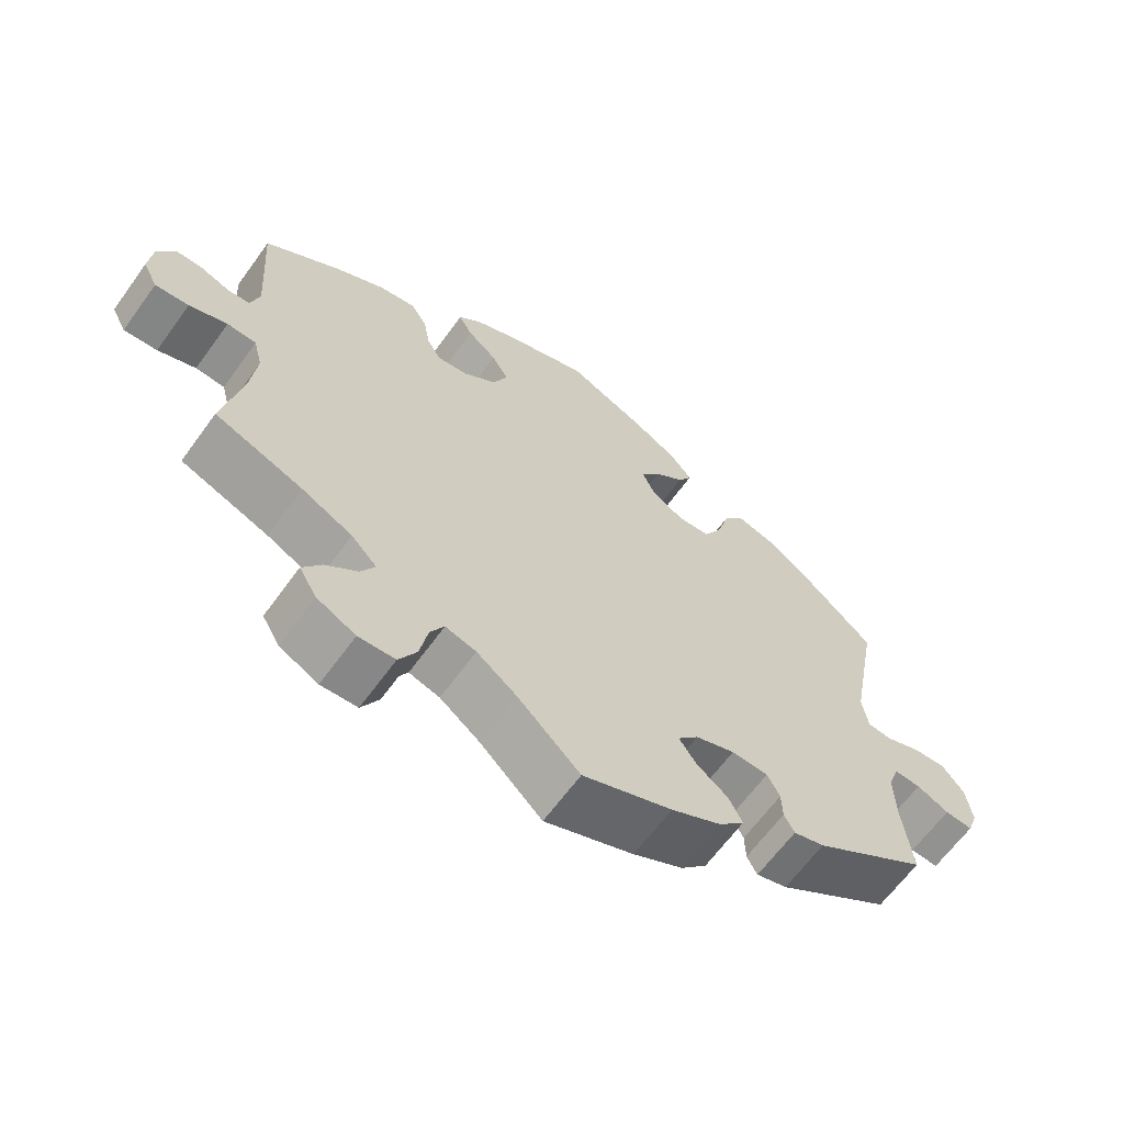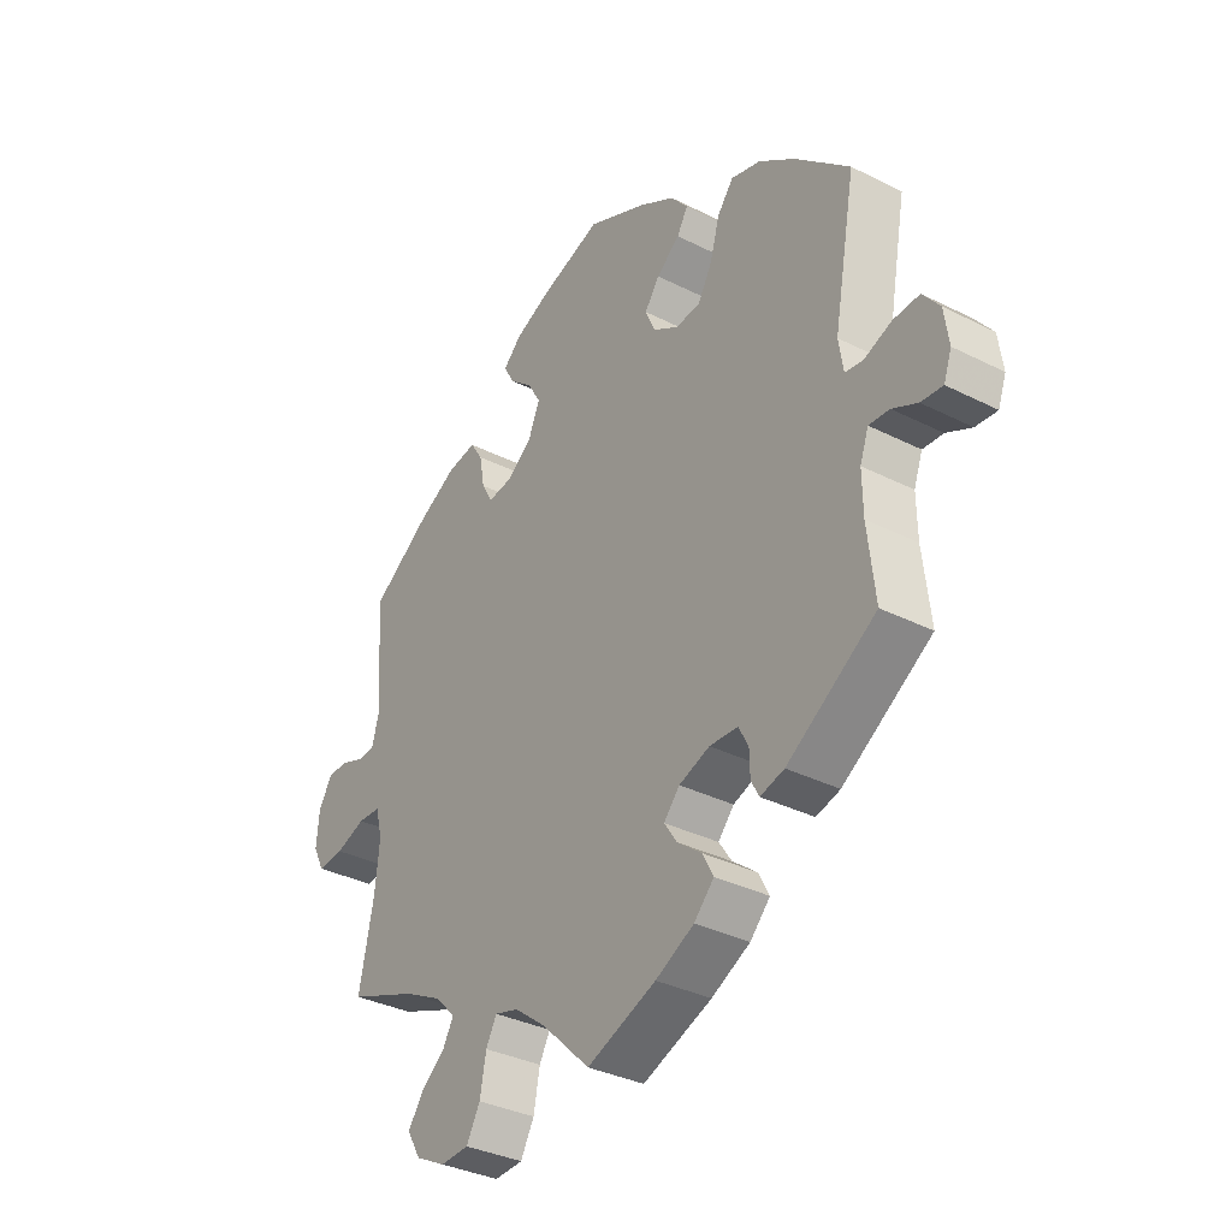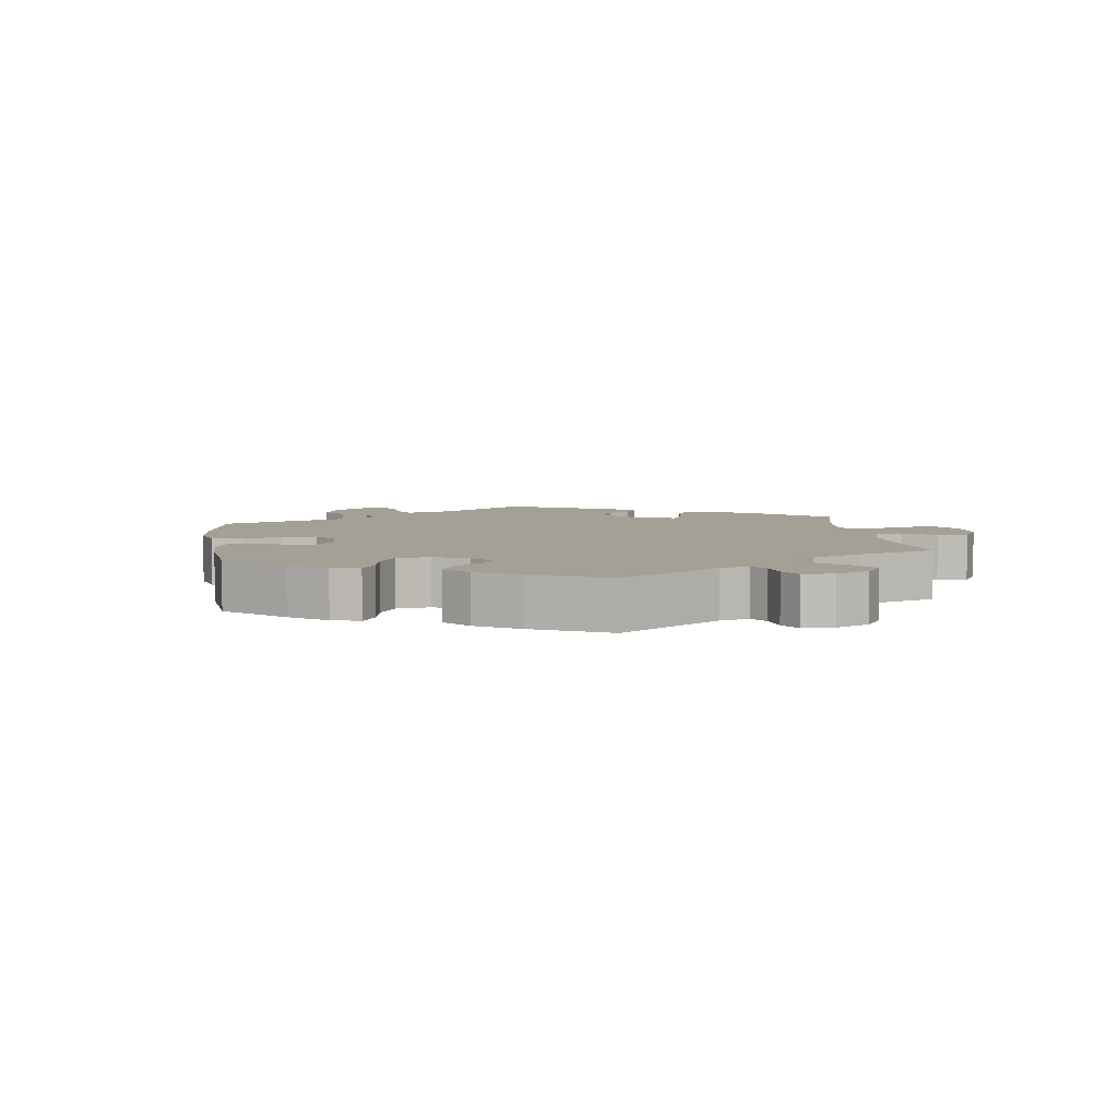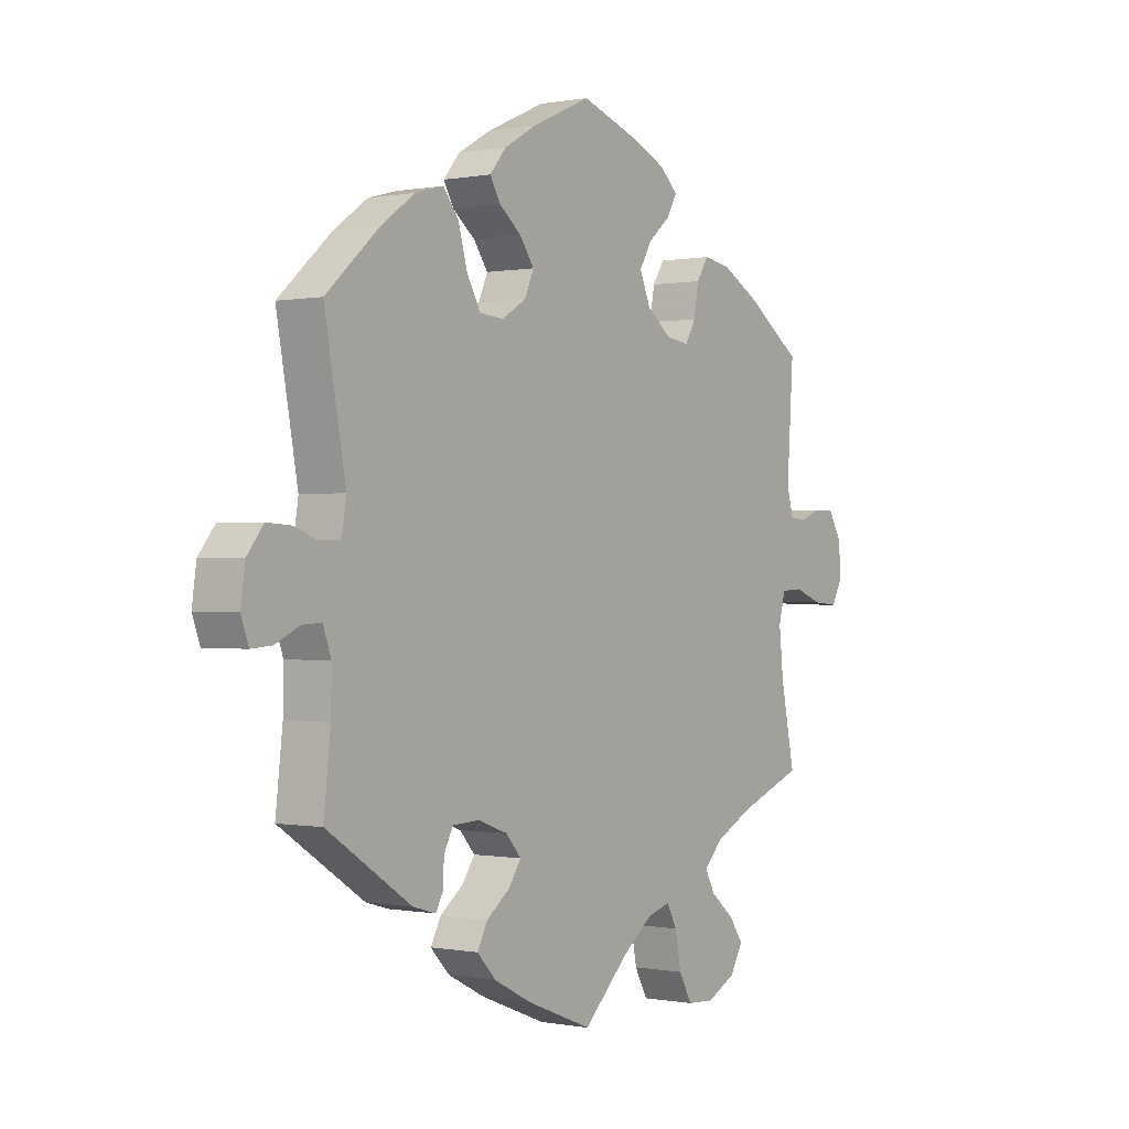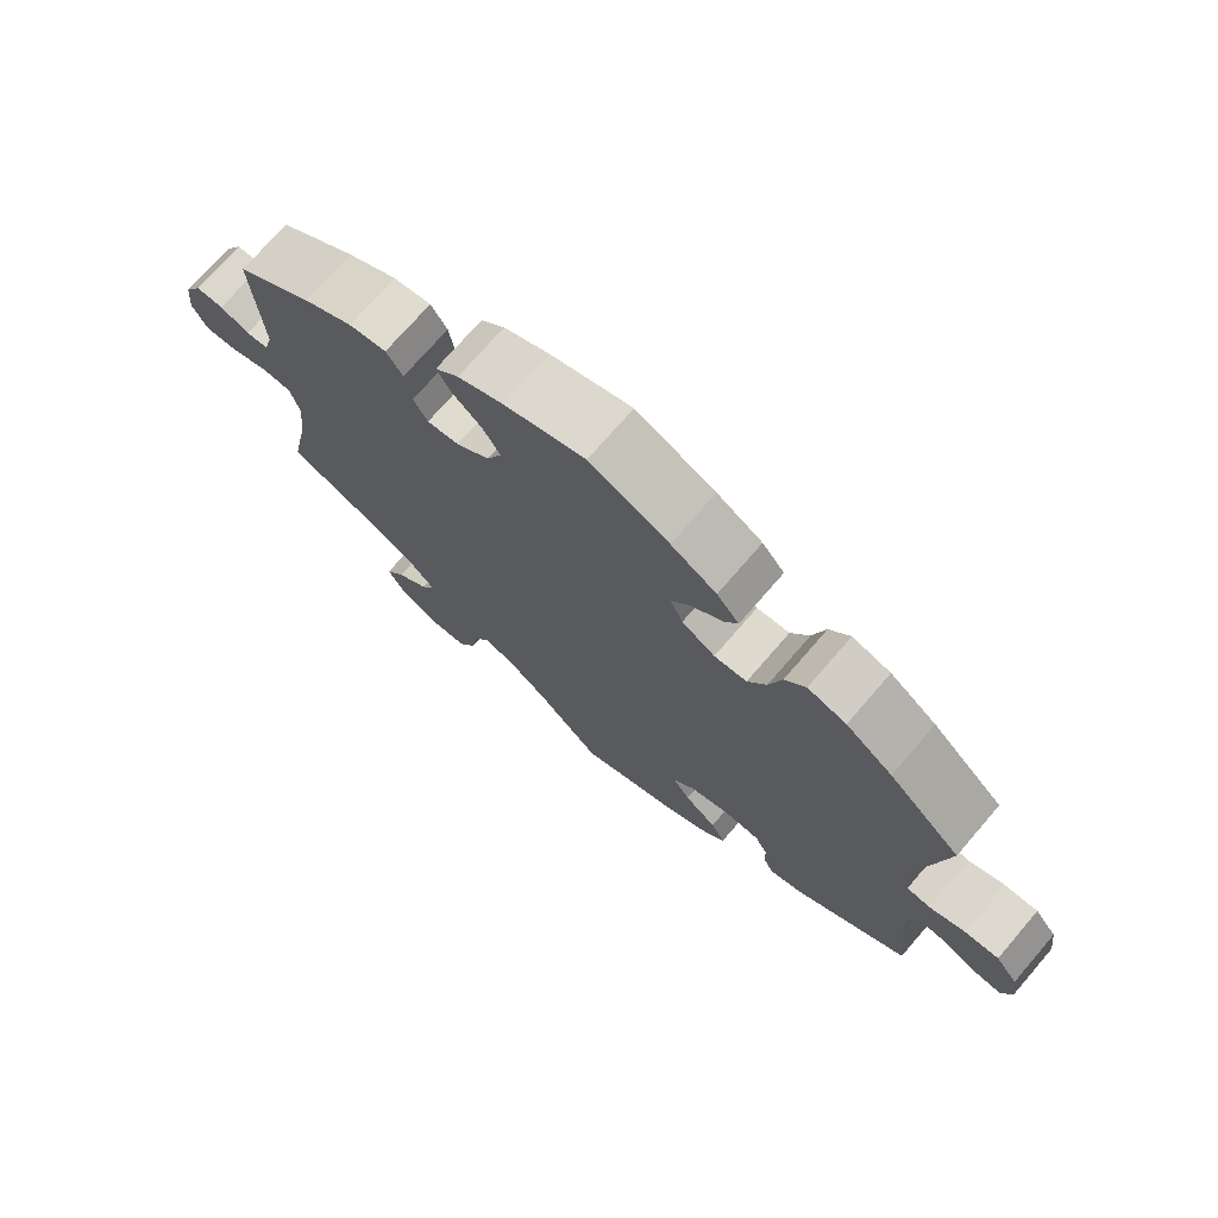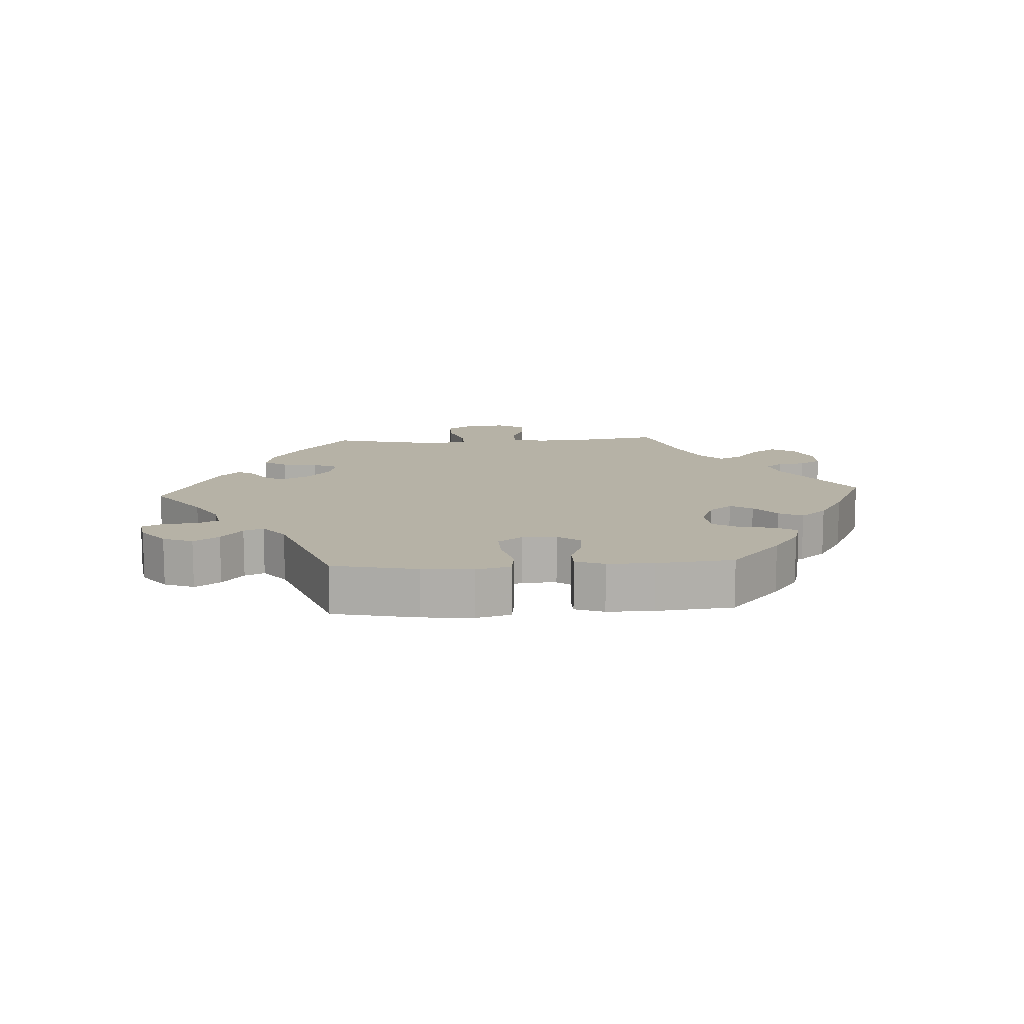
<metadata>
{"format":"obj","ext":"obj","renderer":"f3d","projection":"perspective","resolution":1024,"background":"white","views":[{"elev":-64.2,"azim":144.1,"up":"+Z"},{"elev":-34.3,"azim":-124.3,"up":"+Z"},{"elev":5.9,"azim":52.2,"up":"+Y"},{"elev":-0.1,"azim":-54.5,"up":"+Z"},{"elev":72.9,"azim":-139.2,"up":"+Z"},{"elev":12.2,"azim":-33.5,"up":"+Y"}]}
</metadata>
<code>
v -0.121 0.07 -0.53
v -0.189 0.07 -0.495
v -0.224 0.07 -0.458
v -0.205 0.07 -0.422
v -0.162 0.07 -0.389
v -0.139 0.07 -0.355
v -0.167 0.07 -0.323
v -0.221 0.07 -0.303
v -0.271 0.07 -0.305
v -0.288 0.07 -0.338
v -0.289 0.07 -0.378
v -0.303 0.07 -0.404
v -0.345 0.07 -0.392
v -0.501 0.07 -0.289
v -0.488 0.07 -0.175
v -0.487 0.07 -0.108
v -0.502 0.07 -0.066
v -0.538 0.07 -0.068
v -0.582 0.07 -0.089
v -0.62 0.07 -0.092
v -0.634 0.07 -0.053
v -0.626 0.07 0.004
v -0.596 0.07 0.042
v -0.55 0.07 0.039
v -0.502 0.07 0.02
v -0.47 0.07 0.024
v -0.462 0.07 0.076
v -0.501 0.07 0.289
v -0.404 0.07 0.376
v -0.341 0.07 0.421
v -0.289 0.07 0.435
v -0.261 0.07 0.399
v -0.244 0.07 0.339
v -0.219 0.07 0.294
v -0.175 0.07 0.29
v -0.13 0.07 0.317
v -0.113 0.07 0.356
v -0.139 0.07 0.393
v -0.18 0.07 0.426
v -0.199 0.07 0.459
v -0.169 0.07 0.495
v -0.108 0.07 0.53
v -0.001 0.07 0.578
v 0.108 0.07 0.541
v 0.17 0.07 0.513
v 0.202 0.07 0.482
v 0.183 0.07 0.449
v 0.143 0.07 0.415
v 0.12 0.07 0.376
v 0.14 0.07 0.329
v 0.185 0.07 0.294
v 0.228 0.07 0.288
v 0.247 0.07 0.322
v 0.256 0.07 0.373
v 0.278 0.07 0.407
v 0.329 0.07 0.398
v 0.396 0.07 0.361
v 0.5 0.07 0.289
v 0.488 0.07 0.108
v 0.5 0.07 0.064
v 0.53 0.07 0.061
v 0.57 0.07 0.076
v 0.607 0.07 0.076
v 0.631 0.07 0.035
v 0.636 0.07 -0.02
v 0.616 0.07 -0.059
v 0.57 0.07 -0.055
v 0.518 0.07 -0.036
v 0.478 0.07 -0.038
v 0.466 0.07 -0.085
v 0.474 0.07 -0.162
v 0.5 0.07 -0.289
v 0.38 0.07 -0.335
v 0.311 0.07 -0.37
v 0.276 0.07 -0.406
v 0.295 0.07 -0.441
v 0.338 0.07 -0.476
v 0.364 0.07 -0.514
v 0.34 0.07 -0.555
v 0.287 0.07 -0.582
v 0.237 0.07 -0.579
v 0.213 0.07 -0.535
v 0.202 0.07 -0.477
v 0.183 0.07 -0.442
v 0.141 0.07 -0.454
v 0.086 0.07 -0.496
v 0.001 0.07 -0.578
v -0.121 0 -0.53
v -0.189 0 -0.495
v -0.224 0 -0.458
v -0.205 0 -0.422
v -0.162 0 -0.389
v -0.139 0 -0.355
v -0.167 0 -0.323
v -0.221 0 -0.303
v -0.271 0 -0.305
v -0.288 0 -0.338
v -0.289 0 -0.378
v -0.303 0 -0.404
v -0.345 0 -0.392
v -0.501 0 -0.289
v -0.488 0 -0.175
v -0.487 0 -0.108
v -0.502 0 -0.066
v -0.538 0 -0.068
v -0.582 0 -0.089
v -0.62 0 -0.092
v -0.634 0 -0.053
v -0.626 0 0.004
v -0.596 0 0.042
v -0.55 0 0.039
v -0.502 0 0.02
v -0.47 0 0.024
v -0.462 0 0.076
v -0.501 0 0.289
v -0.404 0 0.376
v -0.341 0 0.421
v -0.289 0 0.435
v -0.261 0 0.399
v -0.244 0 0.339
v -0.219 0 0.294
v -0.175 0 0.29
v -0.13 0 0.317
v -0.113 0 0.356
v -0.139 0 0.393
v -0.18 0 0.426
v -0.199 0 0.459
v -0.169 0 0.495
v -0.108 0 0.53
v -0.001 0 0.578
v 0.108 0 0.541
v 0.17 0 0.513
v 0.202 0 0.482
v 0.183 0 0.449
v 0.143 0 0.415
v 0.12 0 0.376
v 0.14 0 0.329
v 0.185 0 0.294
v 0.228 0 0.288
v 0.247 0 0.322
v 0.256 0 0.373
v 0.278 0 0.407
v 0.329 0 0.398
v 0.396 0 0.361
v 0.5 0 0.289
v 0.488 0 0.108
v 0.5 0 0.064
v 0.53 0 0.061
v 0.57 0 0.076
v 0.607 0 0.076
v 0.631 0 0.035
v 0.636 0 -0.02
v 0.616 0 -0.059
v 0.57 0 -0.055
v 0.518 0 -0.036
v 0.478 0 -0.038
v 0.466 0 -0.085
v 0.474 0 -0.162
v 0.5 0 -0.289
v 0.38 0 -0.335
v 0.311 0 -0.37
v 0.276 0 -0.406
v 0.295 0 -0.441
v 0.338 0 -0.476
v 0.364 0 -0.514
v 0.34 0 -0.555
v 0.287 0 -0.582
v 0.237 0 -0.579
v 0.213 0 -0.535
v 0.202 0 -0.477
v 0.183 0 -0.442
v 0.141 0 -0.454
v 0.086 0 -0.496
v 0.001 0 -0.578
f 86 87 1 2
f 85 86 2 3
f 84 85 3 4
f 80 81 82 83
f 80 83 84
f 79 80 84
f 76 77 78 79
f 75 76 79 84
f 74 75 84 4
f 71 72 73
f 70 71 73 74
f 69 70 74 4
f 65 66 67 68
f 65 68 69
f 64 65 69
f 61 62 63 64
f 60 61 64 69
f 59 60 69 4
f 53 54 55 56
f 52 53 56 57
f 45 46 47 48
f 45 48 49
f 44 45 49
f 43 44 49
f 42 43 49 50
f 38 39 40 41
f 37 38 41 42
f 30 31 32 33
f 30 33 34
f 27 28 29 30
f 26 27 30 34
f 22 23 24 25
f 22 25 26
f 21 22 26
f 18 19 20 21
f 17 18 21 26
f 16 17 26 34
f 12 13 14 15
f 10 11 12 15
f 9 10 15 16
f 8 9 16 34
f 59 4 5
f 59 5 6
f 52 57 58 59
f 51 52 59 6
f 50 51 6 7
f 37 42 50
f 36 37 50 7
f 35 36 7 8
f 8 34 35
f 89 88 174 173
f 90 89 173 172
f 91 90 172 171
f 170 169 168 167
f 171 170 167
f 171 167 166
f 166 165 164 163
f 171 166 163 162
f 91 171 162 161
f 160 159 158
f 161 160 158 157
f 91 161 157 156
f 155 154 153 152
f 156 155 152
f 156 152 151
f 151 150 149 148
f 156 151 148 147
f 91 156 147 146
f 143 142 141 140
f 144 143 140 139
f 135 134 133 132
f 136 135 132
f 136 132 131
f 136 131 130
f 137 136 130 129
f 128 127 126 125
f 129 128 125 124
f 120 119 118 117
f 121 120 117
f 117 116 115 114
f 121 117 114 113
f 112 111 110 109
f 113 112 109
f 113 109 108
f 108 107 106 105
f 113 108 105 104
f 121 113 104 103
f 102 101 100 99
f 102 99 98 97
f 103 102 97 96
f 121 103 96 95
f 92 91 146
f 93 92 146
f 146 145 144 139
f 93 146 139 138
f 94 93 138 137
f 137 129 124
f 94 137 124 123
f 95 94 123 122
f 122 121 95
f 1 88 89 2
f 2 89 90 3
f 3 90 91 4
f 4 91 92 5
f 5 92 93 6
f 6 93 94 7
f 7 94 95 8
f 8 95 96 9
f 9 96 97 10
f 10 97 98 11
f 11 98 99 12
f 12 99 100 13
f 13 100 101 14
f 14 101 102 15
f 15 102 103 16
f 16 103 104 17
f 17 104 105 18
f 18 105 106 19
f 19 106 107 20
f 20 107 108 21
f 21 108 109 22
f 22 109 110 23
f 23 110 111 24
f 24 111 112 25
f 25 112 113 26
f 26 113 114 27
f 27 114 115 28
f 28 115 116 29
f 29 116 117 30
f 30 117 118 31
f 31 118 119 32
f 32 119 120 33
f 33 120 121 34
f 34 121 122 35
f 35 122 123 36
f 36 123 124 37
f 37 124 125 38
f 38 125 126 39
f 39 126 127 40
f 40 127 128 41
f 41 128 129 42
f 42 129 130 43
f 43 130 131 44
f 44 131 132 45
f 45 132 133 46
f 46 133 134 47
f 47 134 135 48
f 48 135 136 49
f 49 136 137 50
f 50 137 138 51
f 51 138 139 52
f 52 139 140 53
f 53 140 141 54
f 54 141 142 55
f 55 142 143 56
f 56 143 144 57
f 57 144 145 58
f 58 145 146 59
f 59 146 147 60
f 60 147 148 61
f 61 148 149 62
f 62 149 150 63
f 63 150 151 64
f 64 151 152 65
f 65 152 153 66
f 66 153 154 67
f 67 154 155 68
f 68 155 156 69
f 69 156 157 70
f 70 157 158 71
f 71 158 159 72
f 72 159 160 73
f 73 160 161 74
f 74 161 162 75
f 75 162 163 76
f 76 163 164 77
f 77 164 165 78
f 78 165 166 79
f 79 166 167 80
f 80 167 168 81
f 81 168 169 82
f 82 169 170 83
f 83 170 171 84
f 84 171 172 85
f 85 172 173 86
f 86 173 174 87
f 87 174 88 1

</code>
